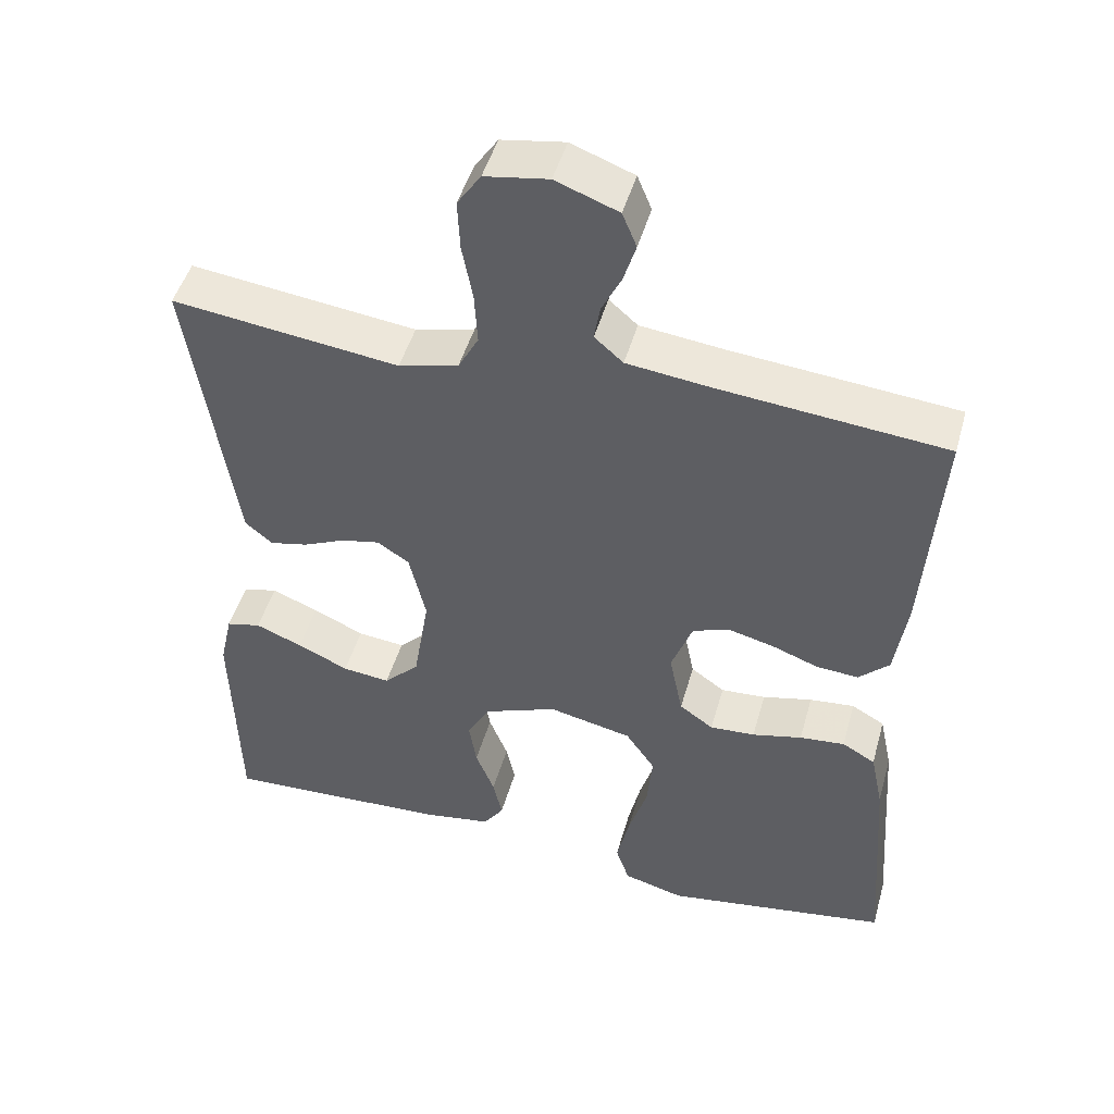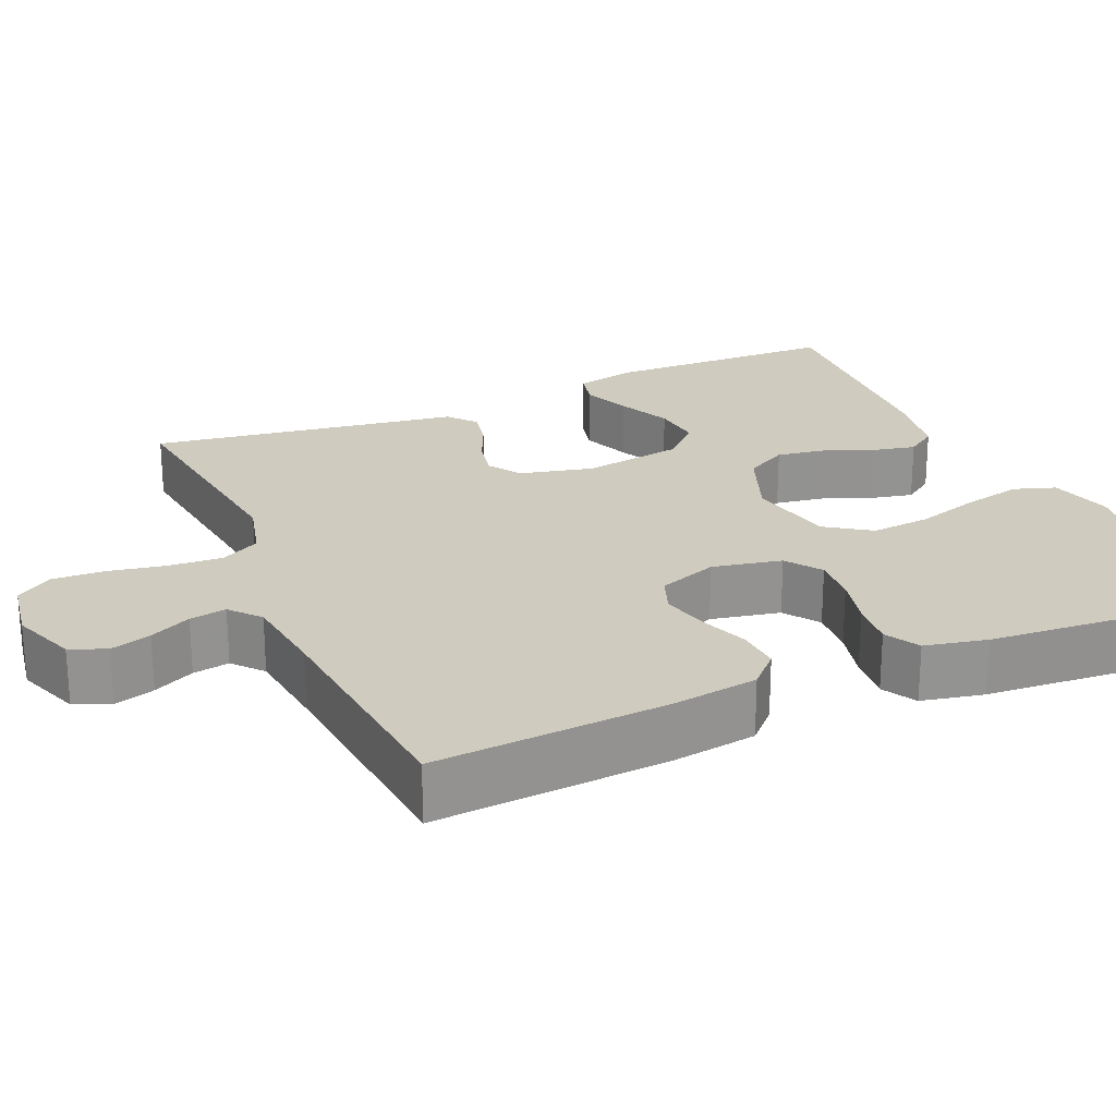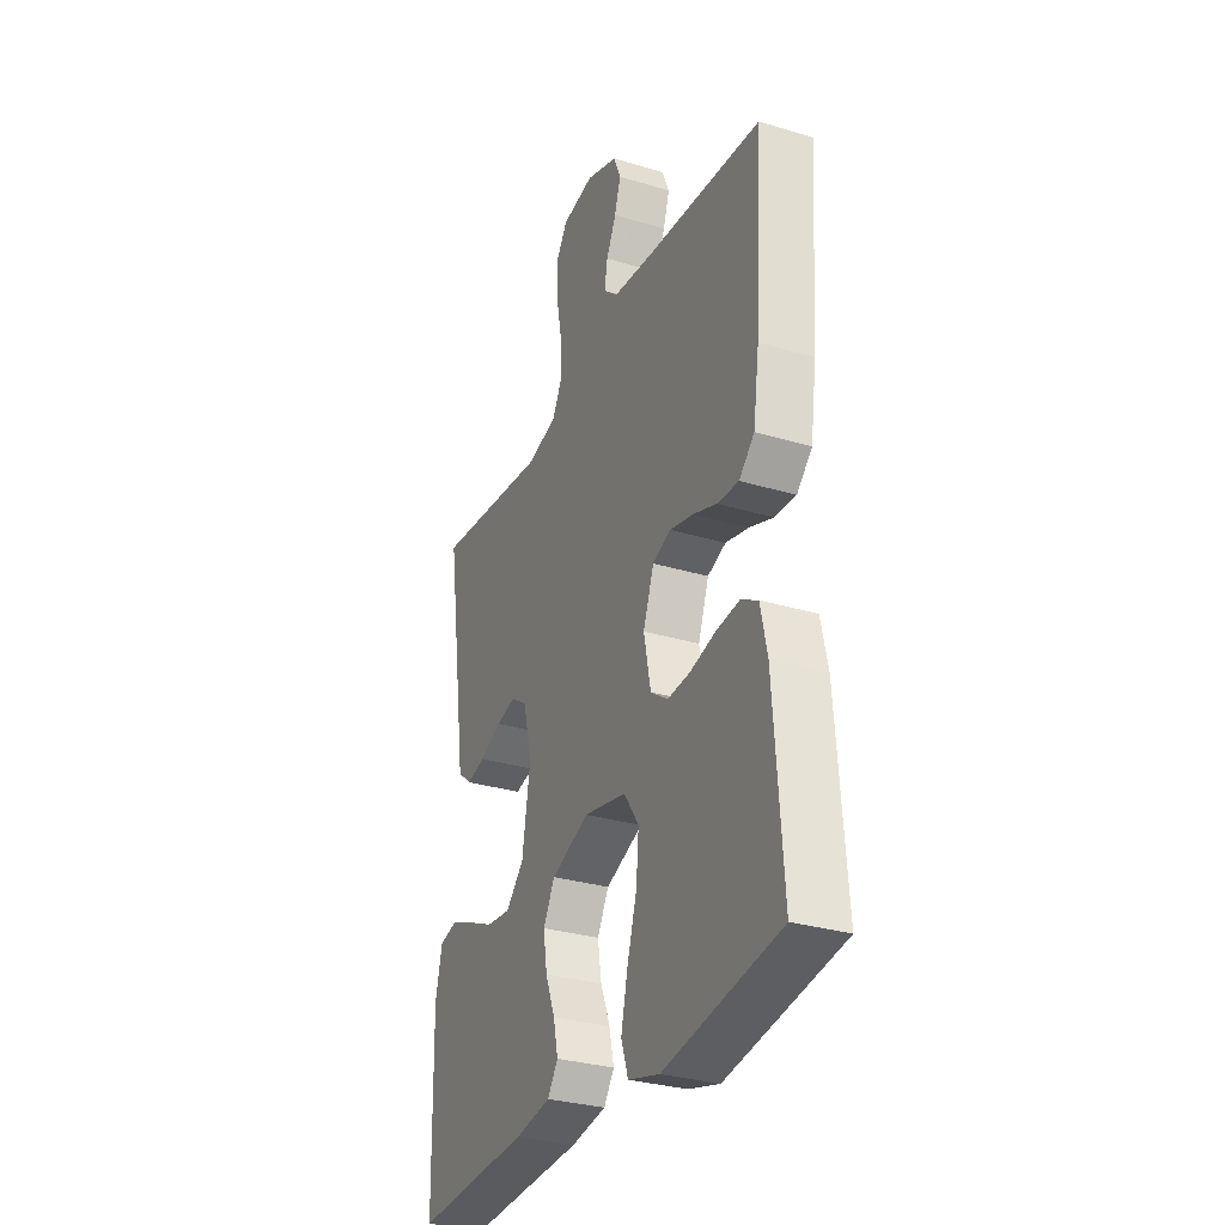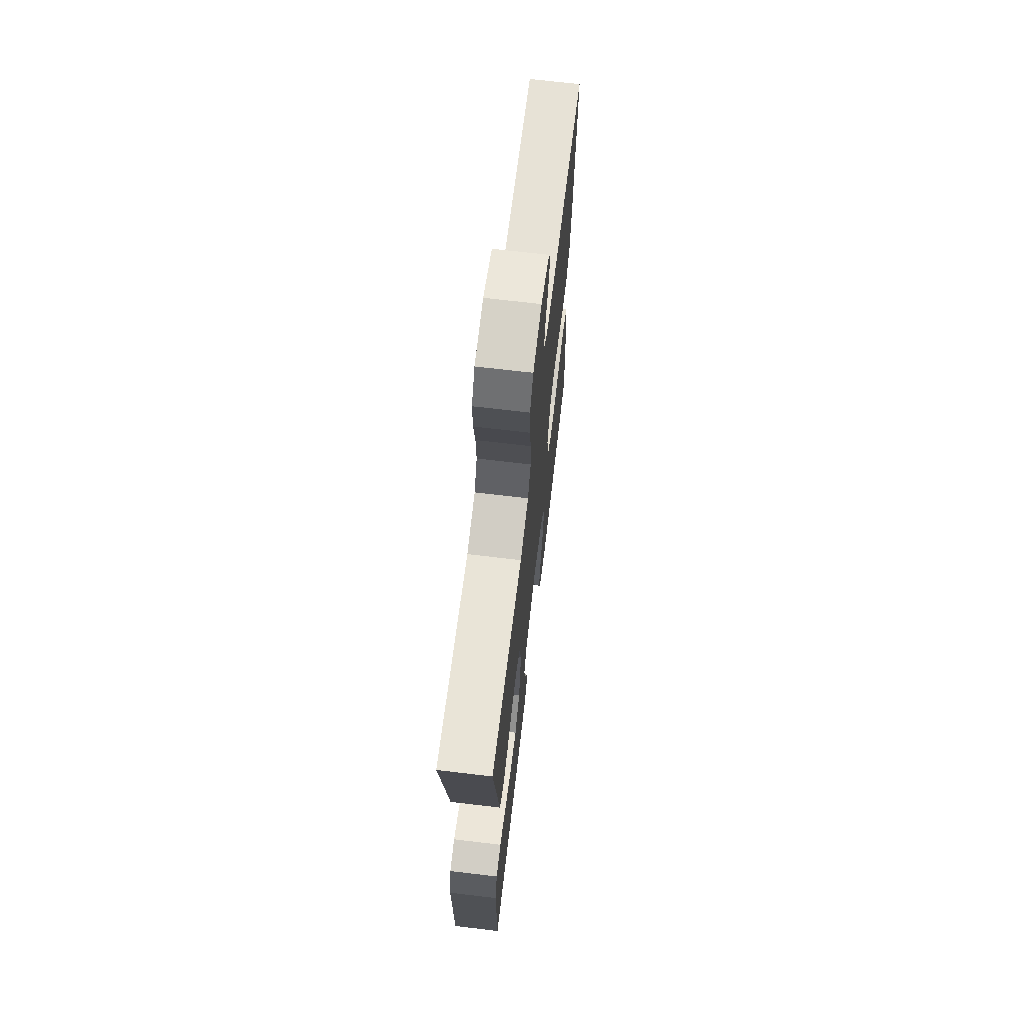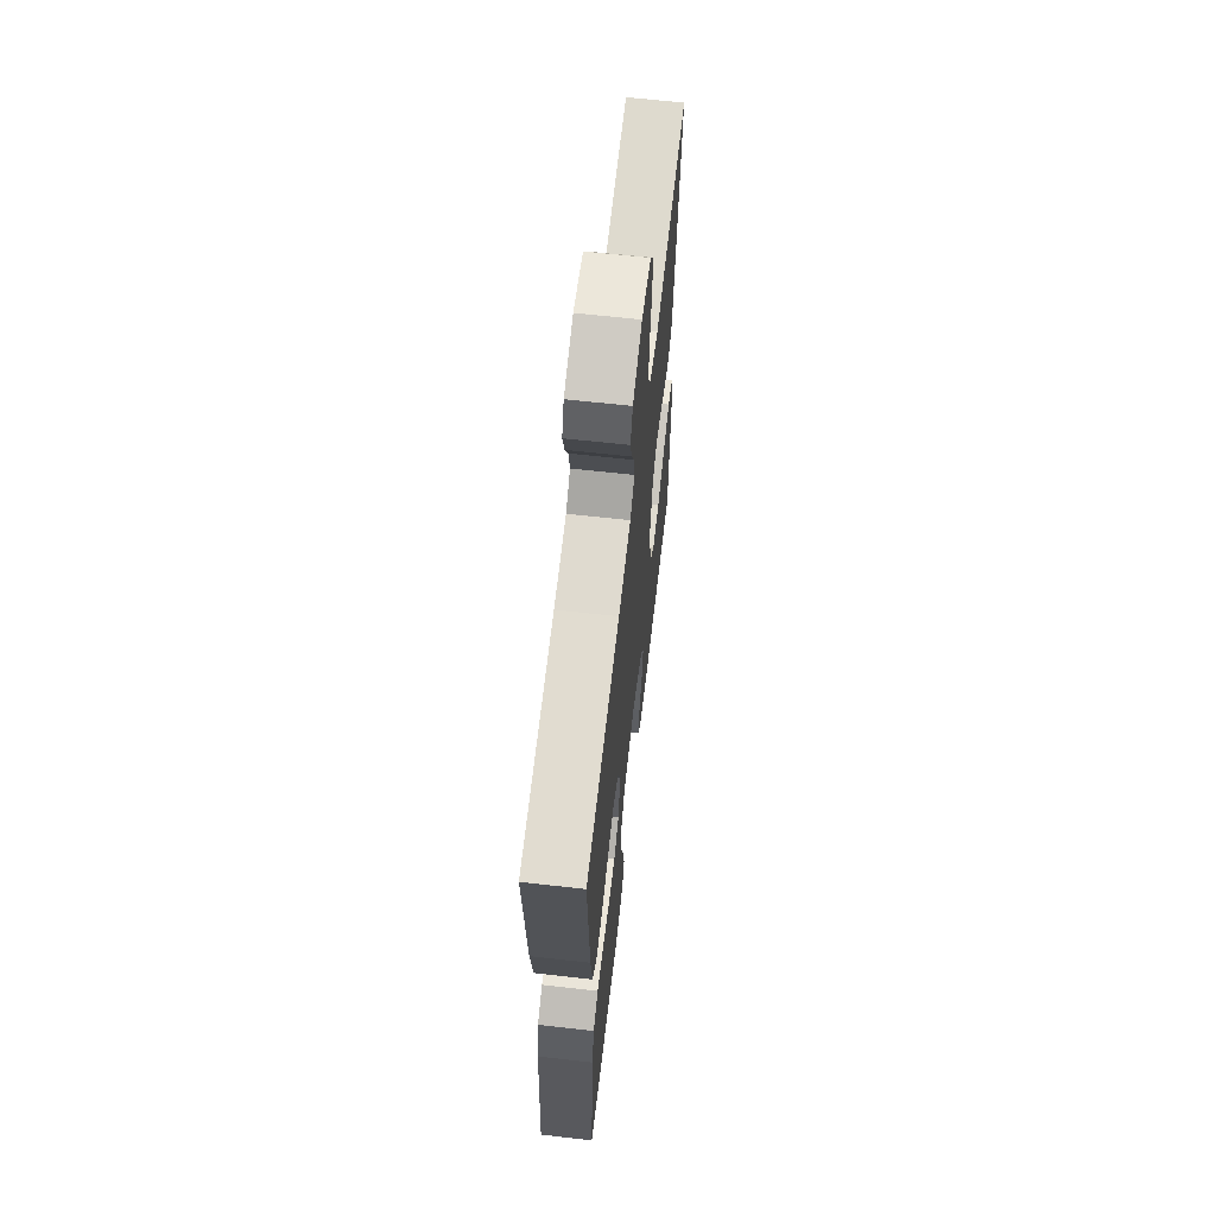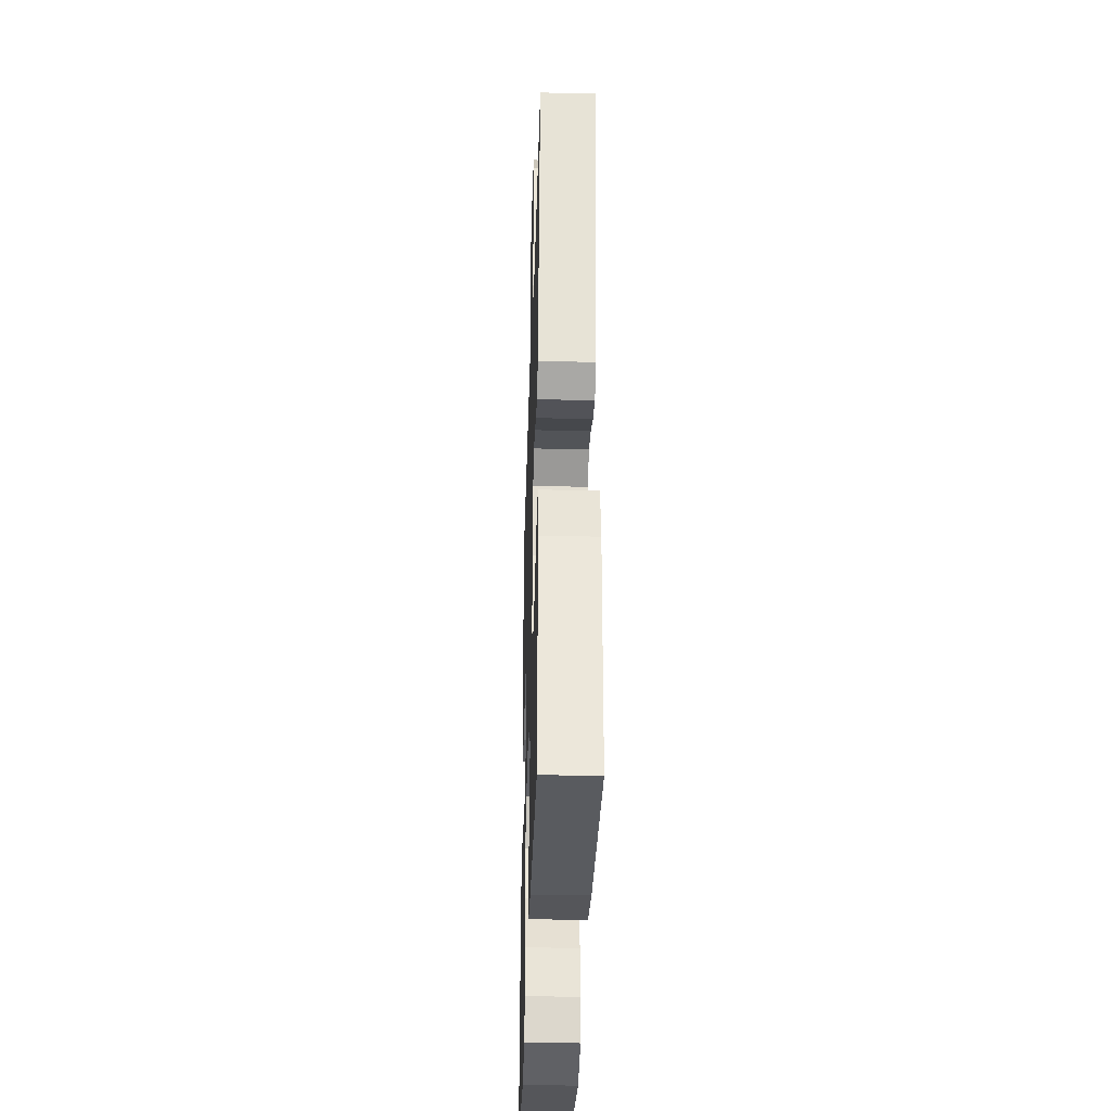
<metadata>
{"format":"obj","ext":"obj","renderer":"f3d","projection":"perspective","resolution":1024,"background":"white","views":[{"elev":47.7,"azim":15.6,"up":"+Z"},{"elev":23.7,"azim":66.5,"up":"+Y"},{"elev":-30.8,"azim":66.6,"up":"+Z"},{"elev":68.5,"azim":-83.2,"up":"+Z"},{"elev":63.9,"azim":96.5,"up":"+Z"},{"elev":-35.1,"azim":-91.8,"up":"+Z"}]}
</metadata>
<code>
v 0.5 0.07 -0.5
v 0.2 0.07 -0.548
v 0.119 0.07 -0.526
v 0.101 0.07 -0.472
v 0.118 0.07 -0.397
v 0.143 0.07 -0.315
v 0.15 0.07 -0.239
v 0.111 0.07 -0.182
v 0 0.07 -0.158
v -0.098 0.07 -0.196
v -0.128 0.07 -0.25
v -0.118 0.07 -0.313
v -0.093 0.07 -0.376
v -0.081 0.07 -0.431
v -0.108 0.07 -0.47
v -0.2 0.07 -0.485
v -0.5 0.07 -0.5
v -0.507 0.07 -0.2
v -0.49 0.07 -0.124
v -0.444 0.07 -0.113
v -0.382 0.07 -0.138
v -0.314 0.07 -0.169
v -0.251 0.07 -0.176
v -0.204 0.07 -0.129
v -0.183 0.07 0
v -0.205 0.07 0.094
v -0.247 0.07 0.122
v -0.299 0.07 0.111
v -0.355 0.07 0.086
v -0.405 0.07 0.075
v -0.441 0.07 0.105
v -0.455 0.07 0.2
v -0.5 0.07 0.5
v -0.2 0.07 0.463
v -0.121 0.07 0.483
v -0.094 0.07 0.533
v -0.098 0.07 0.602
v -0.112 0.07 0.676
v -0.115 0.07 0.743
v -0.084 0.07 0.789
v 0 0.07 0.803
v 0.083 0.07 0.772
v 0.102 0.07 0.726
v 0.086 0.07 0.674
v 0.06 0.07 0.621
v 0.052 0.07 0.574
v 0.09 0.07 0.541
v 0.2 0.07 0.528
v 0.5 0.07 0.5
v 0.479 0.07 0.2
v 0.463 0.07 0.091
v 0.423 0.07 0.052
v 0.367 0.07 0.056
v 0.305 0.07 0.079
v 0.244 0.07 0.094
v 0.196 0.07 0.076
v 0.168 0.07 0
v 0.186 0.07 -0.089
v 0.231 0.07 -0.121
v 0.291 0.07 -0.117
v 0.357 0.07 -0.101
v 0.417 0.07 -0.095
v 0.461 0.07 -0.12
v 0.478 0.07 -0.2
v 0.5 0 -0.5
v 0.2 0 -0.548
v 0.119 0 -0.526
v 0.101 0 -0.472
v 0.118 0 -0.397
v 0.143 0 -0.315
v 0.15 0 -0.239
v 0.111 0 -0.182
v 0 0 -0.158
v -0.098 0 -0.196
v -0.128 0 -0.25
v -0.118 0 -0.313
v -0.093 0 -0.376
v -0.081 0 -0.431
v -0.108 0 -0.47
v -0.2 0 -0.485
v -0.5 0 -0.5
v -0.507 0 -0.2
v -0.49 0 -0.124
v -0.444 0 -0.113
v -0.382 0 -0.138
v -0.314 0 -0.169
v -0.251 0 -0.176
v -0.204 0 -0.129
v -0.183 0 0
v -0.205 0 0.094
v -0.247 0 0.122
v -0.299 0 0.111
v -0.355 0 0.086
v -0.405 0 0.075
v -0.441 0 0.105
v -0.455 0 0.2
v -0.5 0 0.5
v -0.2 0 0.463
v -0.121 0 0.483
v -0.094 0 0.533
v -0.098 0 0.602
v -0.112 0 0.676
v -0.115 0 0.743
v -0.084 0 0.789
v 0 0 0.803
v 0.083 0 0.772
v 0.102 0 0.726
v 0.086 0 0.674
v 0.06 0 0.621
v 0.052 0 0.574
v 0.09 0 0.541
v 0.2 0 0.528
v 0.5 0 0.5
v 0.479 0 0.2
v 0.463 0 0.091
v 0.423 0 0.052
v 0.367 0 0.056
v 0.305 0 0.079
v 0.244 0 0.094
v 0.196 0 0.076
v 0.168 0 0
v 0.186 0 -0.089
v 0.231 0 -0.121
v 0.291 0 -0.117
v 0.357 0 -0.101
v 0.417 0 -0.095
v 0.461 0 -0.12
v 0.478 0 -0.2
f 4 5 6
f 3 4 6
f 2 3 6
f 1 2 6
f 64 1 6
f 63 64 6
f 62 63 6
f 61 62 6
f 60 61 6
f 59 60 6 7
f 58 59 7 8
f 57 58 8 9
f 56 57 9 10
f 52 53 54
f 51 52 54
f 50 51 54
f 49 50 54
f 48 49 54
f 47 48 54 55
f 46 47 55 56
f 43 44 45
f 42 43 45
f 41 42 45
f 40 41 45
f 39 40 45
f 38 39 45
f 37 38 45
f 36 37 45 46
f 46 56 10
f 36 46 10
f 35 36 10
f 32 33 34
f 32 34 35
f 31 32 35
f 30 31 35
f 29 30 35
f 28 29 35
f 20 21 22
f 19 20 22
f 18 19 22
f 17 18 22
f 16 17 22
f 15 16 22
f 14 15 22
f 13 14 22
f 12 13 22
f 11 12 22 23
f 10 11 23 24
f 27 28 35
f 26 27 35
f 25 26 35 10
f 10 24 25
f 70 69 68
f 70 68 67
f 70 67 66
f 70 66 65
f 70 65 128
f 70 128 127
f 70 127 126
f 70 126 125
f 70 125 124
f 71 70 124 123
f 72 71 123 122
f 73 72 122 121
f 74 73 121 120
f 118 117 116
f 118 116 115
f 118 115 114
f 118 114 113
f 118 113 112
f 119 118 112 111
f 120 119 111 110
f 109 108 107
f 109 107 106
f 109 106 105
f 109 105 104
f 109 104 103
f 109 103 102
f 109 102 101
f 110 109 101 100
f 74 120 110
f 74 110 100
f 74 100 99
f 98 97 96
f 99 98 96
f 99 96 95
f 99 95 94
f 99 94 93
f 99 93 92
f 86 85 84
f 86 84 83
f 86 83 82
f 86 82 81
f 86 81 80
f 86 80 79
f 86 79 78
f 86 78 77
f 86 77 76
f 87 86 76 75
f 88 87 75 74
f 99 92 91
f 99 91 90
f 74 99 90 89
f 89 88 74
f 1 65 66 2
f 2 66 67 3
f 3 67 68 4
f 4 68 69 5
f 5 69 70 6
f 6 70 71 7
f 7 71 72 8
f 8 72 73 9
f 9 73 74 10
f 10 74 75 11
f 11 75 76 12
f 12 76 77 13
f 13 77 78 14
f 14 78 79 15
f 15 79 80 16
f 16 80 81 17
f 17 81 82 18
f 18 82 83 19
f 19 83 84 20
f 20 84 85 21
f 21 85 86 22
f 22 86 87 23
f 23 87 88 24
f 24 88 89 25
f 25 89 90 26
f 26 90 91 27
f 27 91 92 28
f 28 92 93 29
f 29 93 94 30
f 30 94 95 31
f 31 95 96 32
f 32 96 97 33
f 33 97 98 34
f 34 98 99 35
f 35 99 100 36
f 36 100 101 37
f 37 101 102 38
f 38 102 103 39
f 39 103 104 40
f 40 104 105 41
f 41 105 106 42
f 42 106 107 43
f 43 107 108 44
f 44 108 109 45
f 45 109 110 46
f 46 110 111 47
f 47 111 112 48
f 48 112 113 49
f 49 113 114 50
f 50 114 115 51
f 51 115 116 52
f 52 116 117 53
f 53 117 118 54
f 54 118 119 55
f 55 119 120 56
f 56 120 121 57
f 57 121 122 58
f 58 122 123 59
f 59 123 124 60
f 60 124 125 61
f 61 125 126 62
f 62 126 127 63
f 63 127 128 64
f 64 128 65 1

</code>
